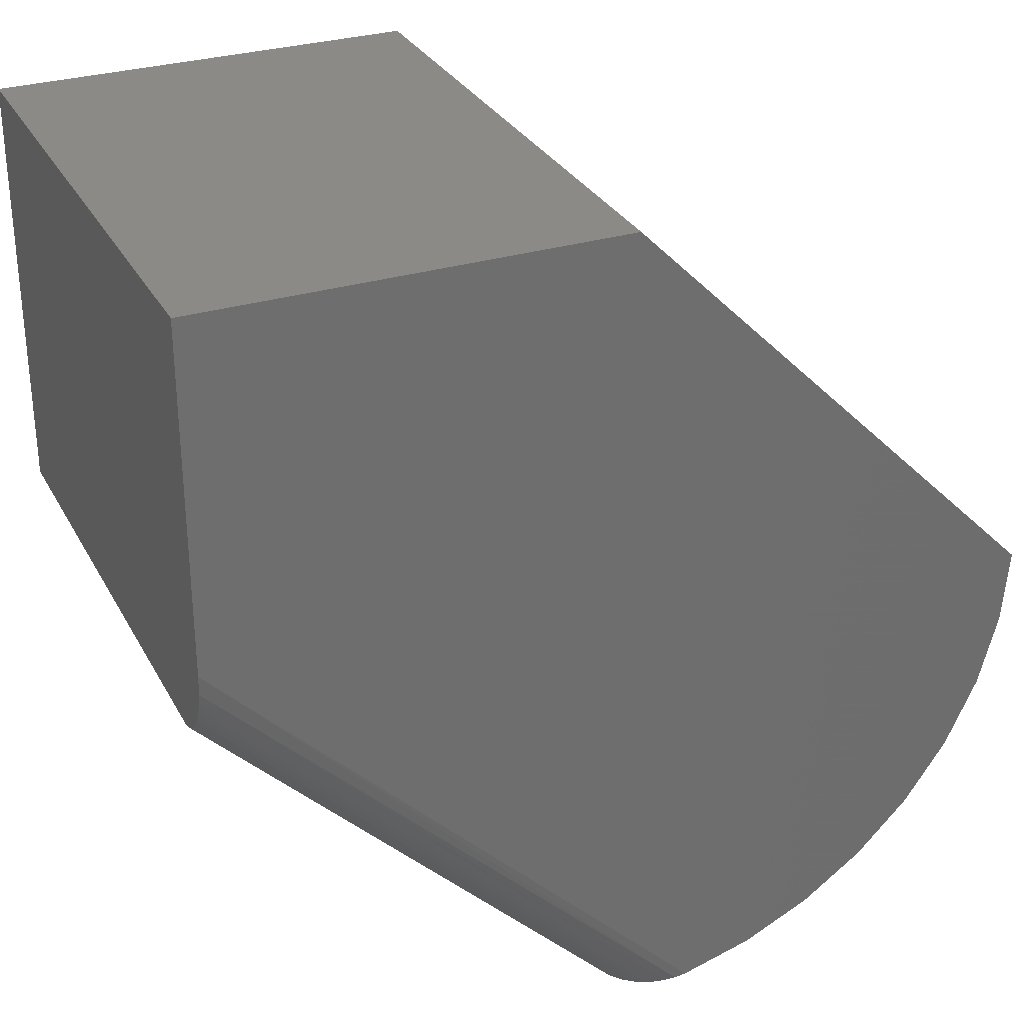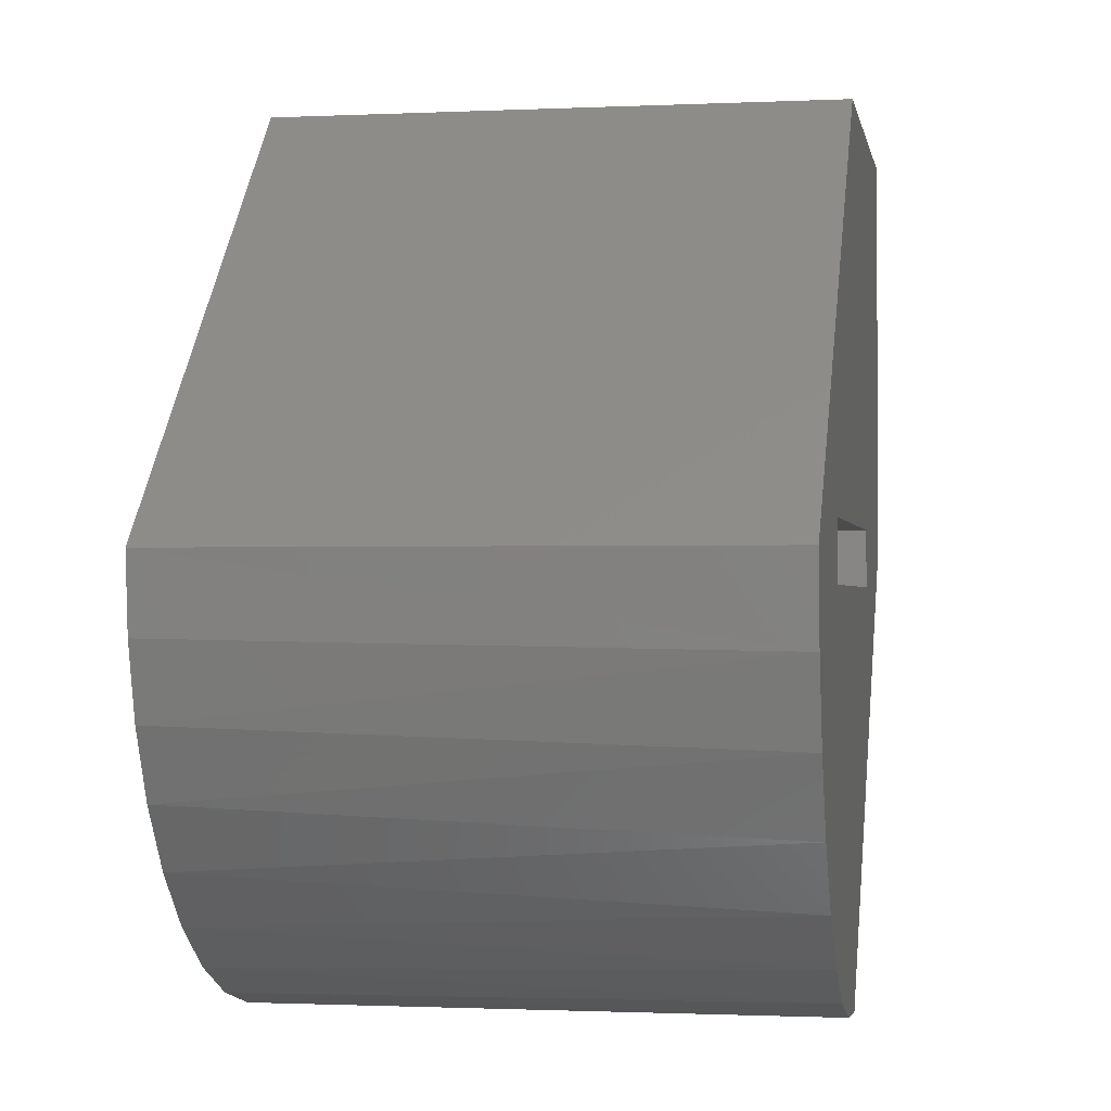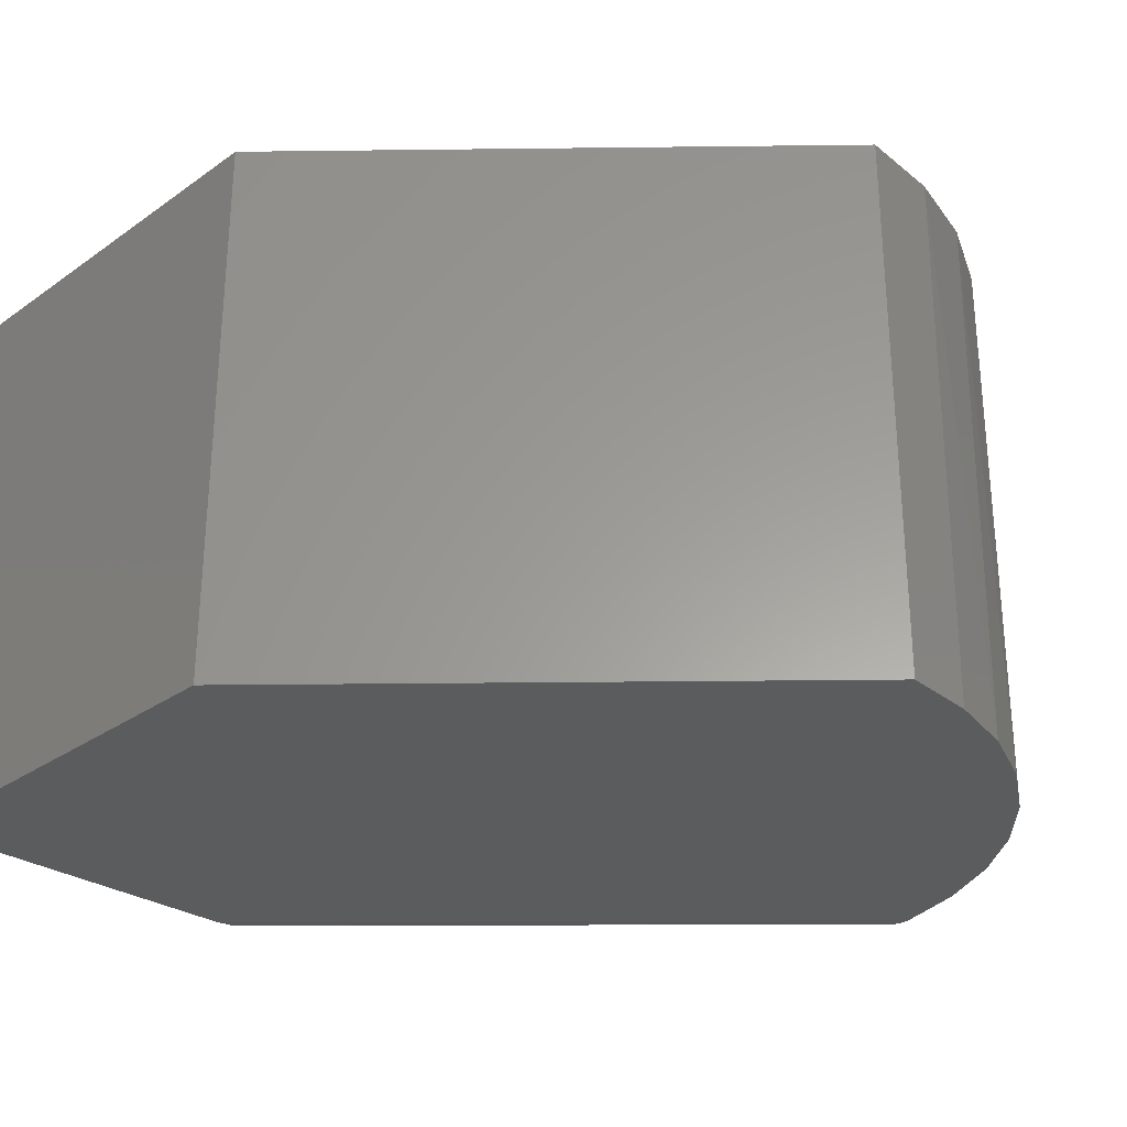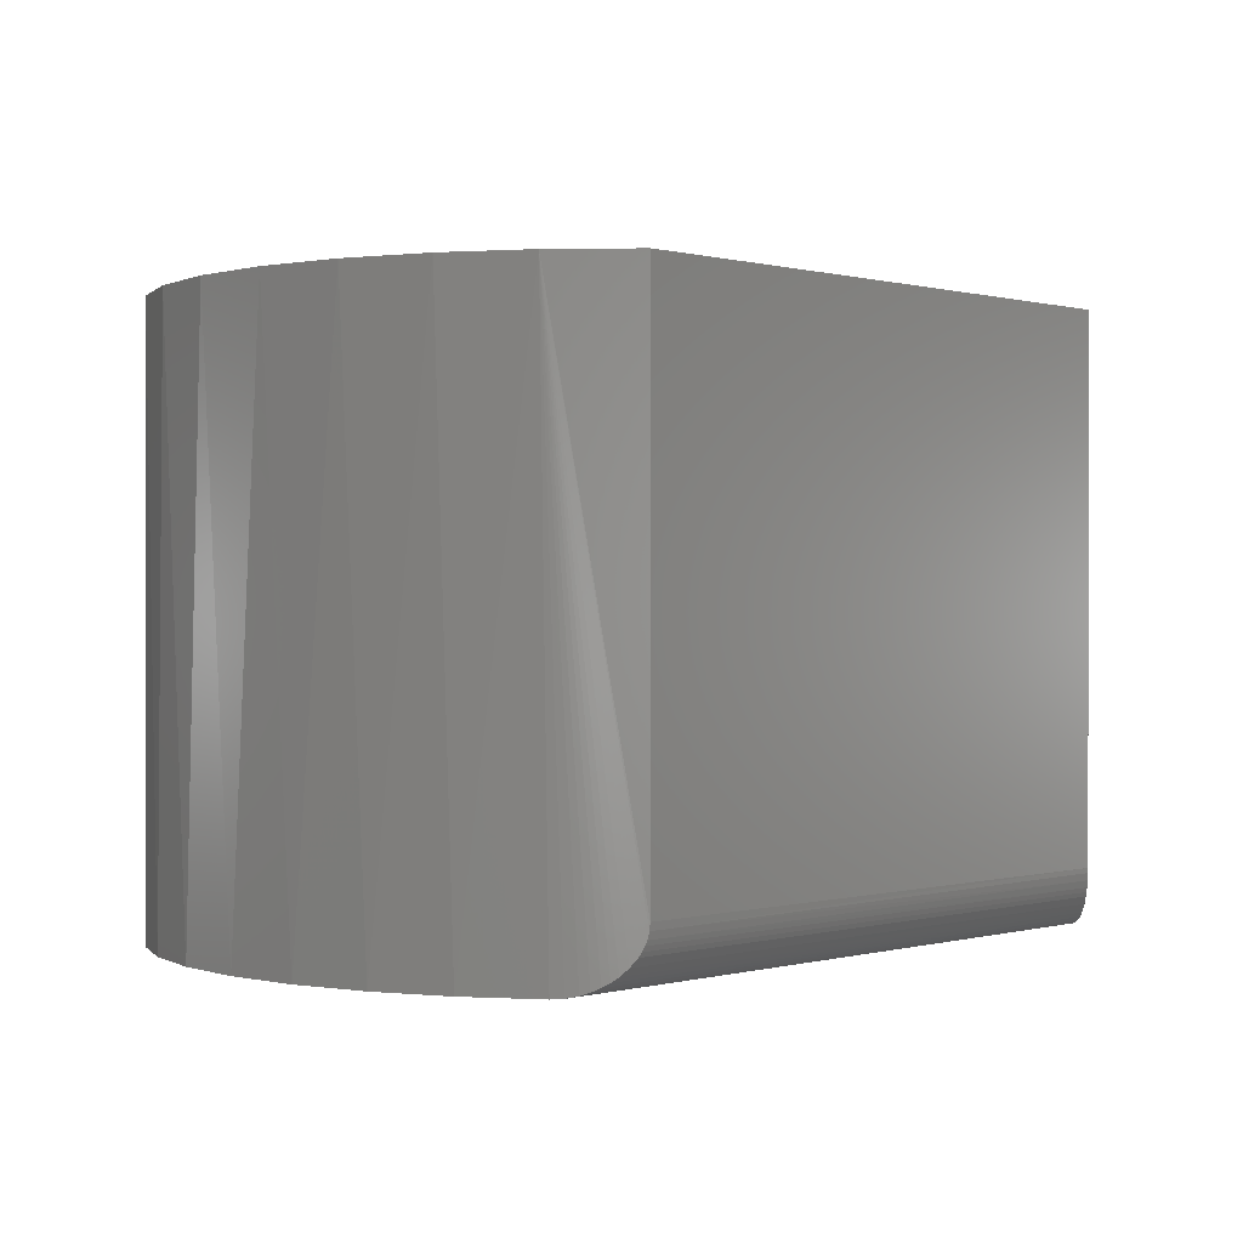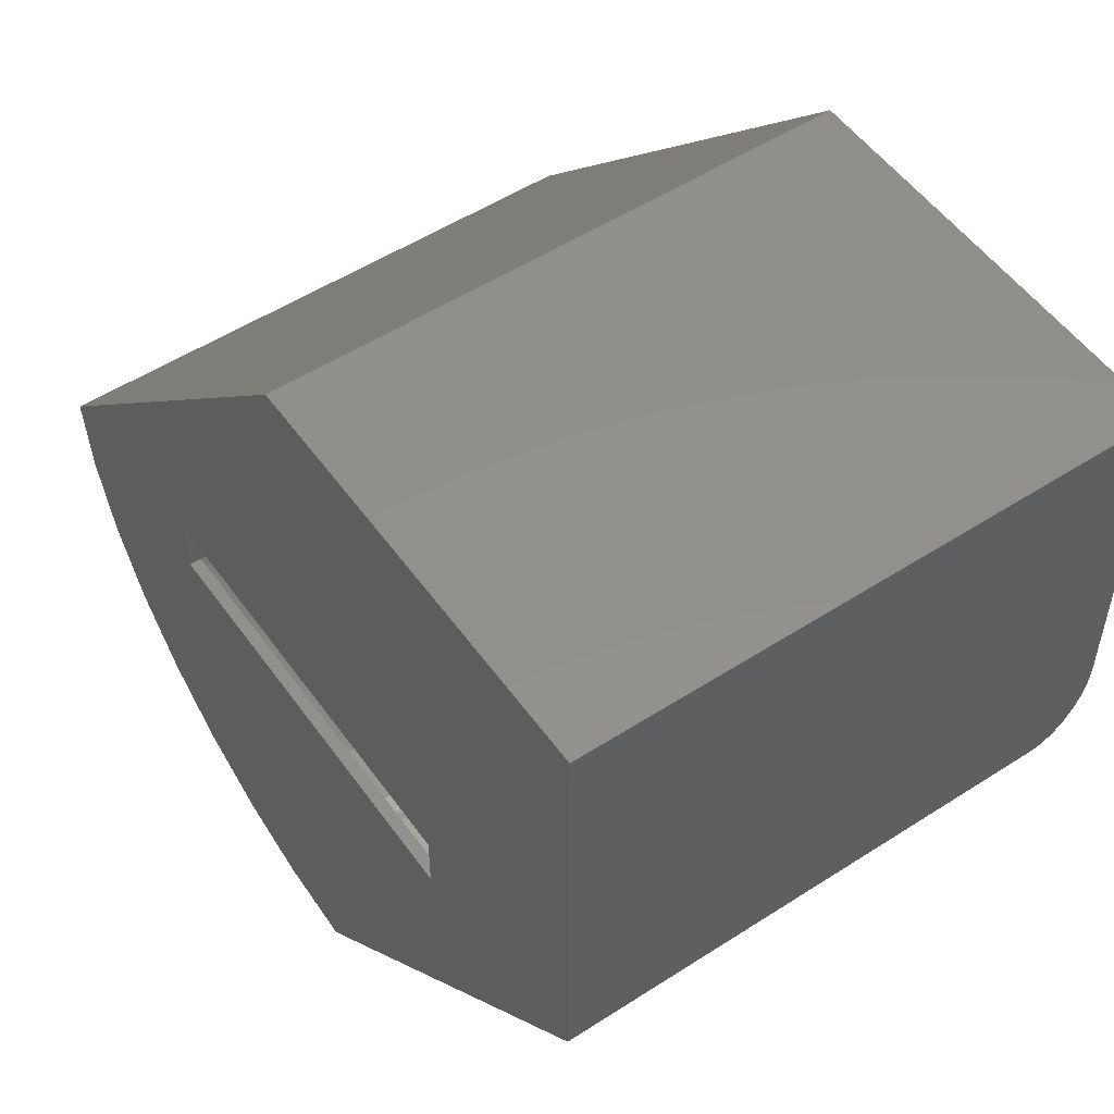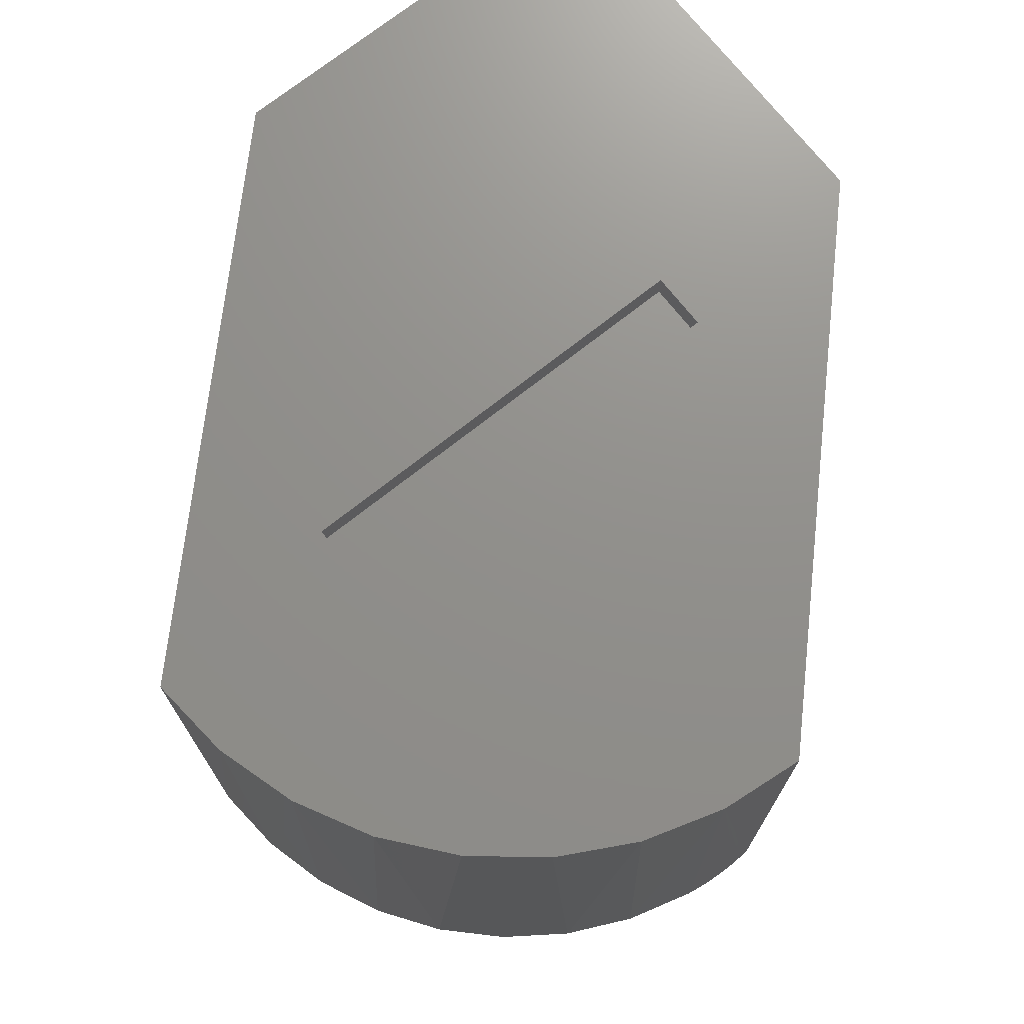
<metadata>
{"format":"stl","ext":"stl","renderer":"f3d","projection":"perspective","resolution":1024,"background":"white","views":[{"elev":30.1,"azim":156.0,"up":"+Y"},{"elev":-1.0,"azim":-80.1,"up":"+Y"},{"elev":-29.3,"azim":-134.0,"up":"+Z"},{"elev":0.3,"azim":-2.3,"up":"+Z"},{"elev":52.8,"azim":55.3,"up":"+Y"},{"elev":72.5,"azim":-38.3,"up":"+Z"}]}
</metadata>
<code>
# stl→obj: 116 verts, 228 faces
v 0.2812 -0.03906 0.7344
v 0.2812 -0.03906 0.7109
v 0.2969 -0.03906 0.7344
v 0.2969 -0.03906 0.6953
v -0.2969 -0.03906 0.6953
v -0.2812 -0.03906 0.7109
v -0.2812 -0.03906 0.7344
v -0.2969 -0.03906 0.7344
v -0.2812 -0.03906 0.75
v 0.2812 -0.03906 0.75
v -0.2812 0.03791 0.7109
v 0.2812 0.03791 0.7109
v -0.2812 0.03791 0.75
v 0.2812 0.03791 0.75
v -0.5468 -0.006435 0.7344
v -0.5353 -0.1126 0.7344
v -0.2969 0.05354 0.7344
v -0.0006098 -0.5528 0.7344
v -0.1067 -0.5412 0.7344
v -0.2087 -0.5094 0.7344
v -0.3026 -0.4587 0.7344
v -0.385 -0.3909 0.7344
v -0.4528 -0.3084 0.7344
v -0.5036 -0.2145 0.7344
v 0.5469 0.006376 0.7344
v 0.01239 0.5528 0.7344
v 0.5469 0.5528 0.7344
v 0.2969 0.05354 0.7344
v -0.2969 0.05354 0.6953
v 0.2969 0.05354 0.6953
v 0.5469 0.5528 0.01562
v 0.01239 0.5528 0.01562
v -0.5468 -0.006435 0.01562
v -0.1751 -0.5223 0.01562
v -0.2633 -0.4828 0.01562
v -0.3433 -0.4285 0.01562
v -0.4126 -0.3612 0.01562
v -0.4691 -0.2827 0.01562
v -0.5111 -0.1957 0.01562
v -0.0006098 -0.5528 0.07812
v -0.001212 -0.5528 0.07076
v -0.003009 -0.5527 0.06349
v -0.004832 -0.5527 0.0588
v -0.007241 -0.5526 0.05406
v -0.01012 -0.5526 0.04953
v -0.01704 -0.5523 0.04124
v -0.02515 -0.5519 0.03412
v -0.03167 -0.5515 0.02964
v -0.03862 -0.551 0.02576
v -0.05343 -0.5496 0.01984
v -0.06889 -0.5477 0.01646
v -0.08133 -0.5459 0.01562
v -0.5373 -0.1026 0.01562
v 0.5469 0.006376 0.07812
v 0.5469 0.006999 0.07076
v 0.5469 0.02362 0.04123
v 0.5469 0.01631 0.0495
v 0.5469 0.01328 0.05403
v 0.5469 0.01075 0.0588
v 0.5469 0.00886 0.06349
v 0.5469 0.09571 0.01562
v 0.5469 0.08053 0.01653
v 0.5469 0.06345 0.01985
v 0.5469 0.04707 0.02571
v 0.5469 0.03938 0.02962
v 0.5469 0.03216 0.0342
v 0.5625 1.11e-16 0.75
v 0.005921 -0.5684 0.75
v 0.005921 0.5684 0.75
v -0.5625 6.961e-17 0.75
v 0.5625 0.5684 0.75
v -0.5516 -0.1109 0.75
v -0.5192 -0.2175 0.75
v -0.4667 -0.3158 0.75
v -0.396 -0.4019 0.75
v -0.3099 -0.4726 0.75
v -0.2116 -0.5252 0.75
v -0.105 -0.5575 0.75
v 0.5625 0.1117 0
v -0.09464 -0.5595 0
v -0.19 -0.5336 0
v -0.2795 -0.4916 0
v -0.3604 -0.4347 0
v -0.4301 -0.3647 0
v -0.4867 -0.2836 0
v -0.5284 -0.194 0
v -0.5539 -0.09847 0
v -0.5625 6.961e-17 0
v 0.005921 0.5684 0
v 0.5625 0.5684 0
v 0.5625 0.01228 0.04251
v 0.5625 0.002163 0.06282
v 0.5625 0.005472 0.05397
v 0.5625 0.008585 0.04809
v 0.5625 0 0.07812
v 0.5625 0.0003479 0.07196
v 0.5625 0.02105 0.03247
v 0.5625 0.02825 0.02619
v 0.5625 0.03607 0.02063
v 0.5625 0.04758 0.01415
v 0.5625 0.05967 0.008986
v 0.5625 0.0723 0.005019
v 0.5625 0.08527 0.002218
v 0.005921 -0.5684 0.07812
v -0.07952 -0.562 0.001017
v -0.06459 -0.564 0.003997
v -0.05355 -0.5653 0.007525
v -0.04284 -0.5663 0.01214
v -0.0336 -0.567 0.01722
v -0.02491 -0.5676 0.02315
v -0.01482 -0.568 0.03199
v -0.006112 -0.5683 0.04234
v -0.002475 -0.5684 0.048
v 0.0005837 -0.5684 0.05396
v 0.002884 -0.5684 0.05982
v 0.005158 -0.5684 0.06891
f 1 2 3
f 2 4 3
f 5 4 2
f 5 2 6
f 5 6 7
f 5 7 8
f 7 9 1
f 1 9 10
f 6 2 11
f 11 2 12
f 13 9 11
f 11 9 7
f 11 7 6
f 12 2 14
f 14 2 1
f 14 1 10
f 15 8 16
f 8 7 16
f 17 8 15
f 18 19 20
f 18 20 21
f 18 21 22
f 18 22 23
f 18 23 24
f 18 24 16
f 18 16 7
f 18 7 1
f 18 1 3
f 18 3 25
f 15 26 17
f 17 26 27
f 17 27 28
f 28 27 25
f 28 25 3
f 29 30 5
f 5 30 4
f 4 30 3
f 3 30 28
f 29 5 17
f 17 5 8
f 30 29 28
f 28 29 17
f 31 27 32
f 32 27 26
f 26 15 32
f 32 15 33
f 20 34 35
f 35 21 20
f 21 35 36
f 36 22 21
f 37 22 36
f 23 22 37
f 38 23 37
f 24 23 38
f 39 24 38
f 16 24 39
f 19 18 40
f 19 40 41
f 19 41 42
f 19 42 43
f 19 43 44
f 19 44 45
f 19 45 46
f 19 46 47
f 19 47 48
f 19 48 49
f 19 49 50
f 19 50 51
f 19 51 52
f 19 52 34
f 19 34 20
f 39 53 16
f 16 53 33
f 16 33 15
f 18 25 40
f 40 25 54
f 27 31 55
f 27 55 54
f 27 54 25
f 56 57 58
f 56 58 59
f 56 59 60
f 56 60 55
f 55 31 61
f 55 61 62
f 55 62 63
f 55 63 64
f 55 64 65
f 55 65 66
f 55 66 56
f 61 31 32
f 61 32 33
f 61 33 53
f 61 53 39
f 61 39 38
f 61 38 37
f 61 37 36
f 61 36 35
f 61 35 34
f 61 34 52
f 48 65 49
f 66 65 48
f 47 66 48
f 56 66 47
f 46 56 47
f 57 56 46
f 45 57 46
f 58 57 45
f 44 58 45
f 59 58 44
f 43 59 44
f 60 59 43
f 42 60 43
f 55 60 42
f 65 64 49
f 49 64 63
f 49 63 50
f 50 63 62
f 50 62 51
f 51 62 61
f 51 61 52
f 42 41 55
f 55 41 40
f 55 40 54
f 67 10 68
f 67 14 10
f 69 70 13
f 69 13 14
f 69 14 67
f 69 67 71
f 72 73 74
f 72 74 75
f 72 75 76
f 72 76 77
f 72 77 9
f 72 9 13
f 72 13 70
f 9 77 78
f 9 78 68
f 9 68 10
f 12 14 11
f 11 14 13
f 79 80 81
f 79 81 82
f 79 82 83
f 79 83 84
f 79 84 85
f 79 85 86
f 79 86 87
f 79 87 88
f 79 88 89
f 79 89 90
f 91 92 93
f 91 93 94
f 71 67 95
f 71 95 96
f 71 96 90
f 96 92 91
f 96 91 97
f 96 97 98
f 96 98 99
f 96 99 100
f 96 100 101
f 96 101 102
f 96 102 103
f 96 103 79
f 96 79 90
f 68 104 67
f 67 104 95
f 82 81 77
f 77 76 82
f 83 82 76
f 76 75 83
f 84 83 75
f 75 74 84
f 84 74 85
f 85 74 73
f 85 73 86
f 86 73 72
f 78 77 81
f 78 81 80
f 78 80 105
f 78 105 106
f 78 106 107
f 78 107 108
f 78 108 109
f 78 109 110
f 78 110 111
f 78 111 112
f 78 112 113
f 78 113 114
f 78 114 115
f 78 115 116
f 78 116 104
f 78 104 68
f 70 88 72
f 72 88 87
f 72 87 86
f 95 116 96
f 95 104 116
f 103 102 106
f 107 106 102
f 102 101 107
f 108 107 101
f 101 100 108
f 109 108 100
f 100 99 109
f 109 99 110
f 110 99 98
f 110 98 97
f 112 91 94
f 112 94 113
f 113 94 93
f 113 93 114
f 115 114 93
f 93 92 115
f 116 115 92
f 92 96 116
f 80 79 105
f 105 79 103
f 105 103 106
f 91 112 97
f 97 112 111
f 97 111 110
f 69 89 70
f 70 89 88
f 90 89 71
f 71 89 69

</code>
